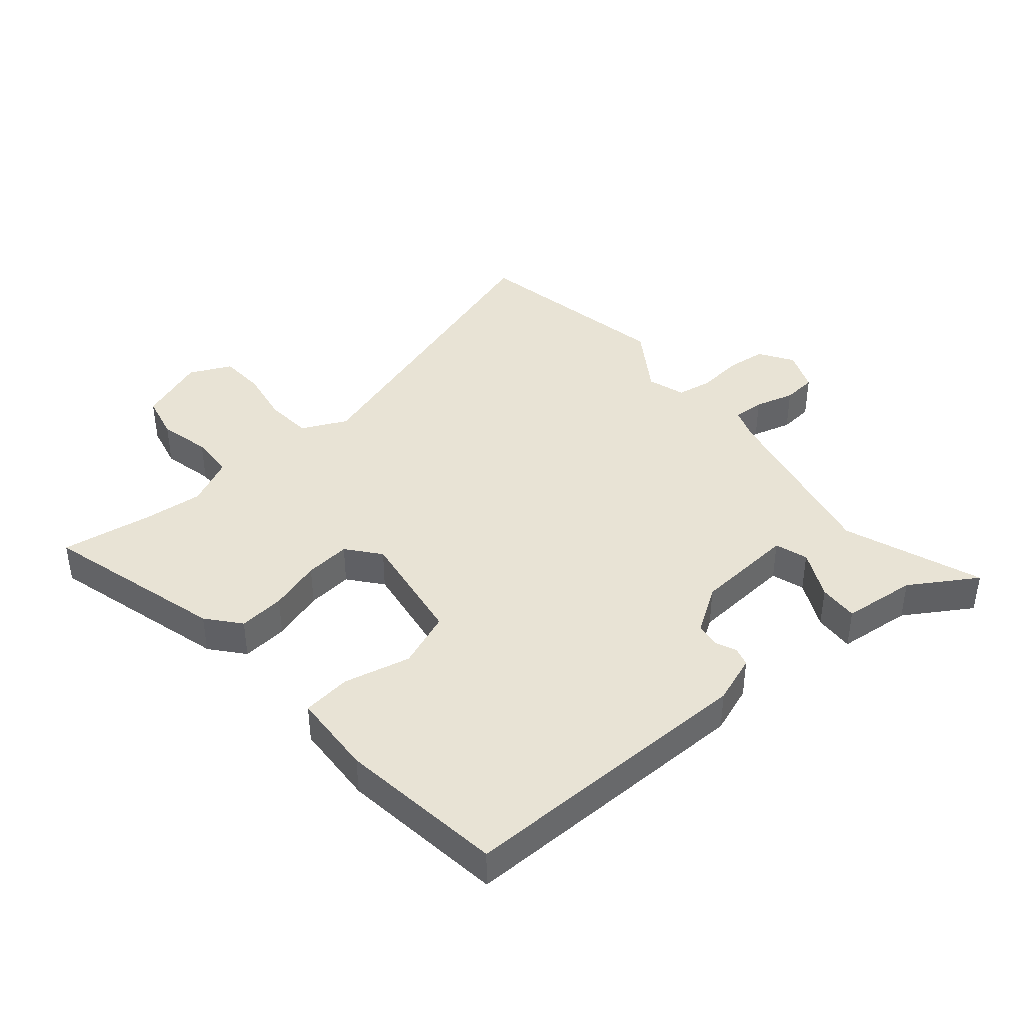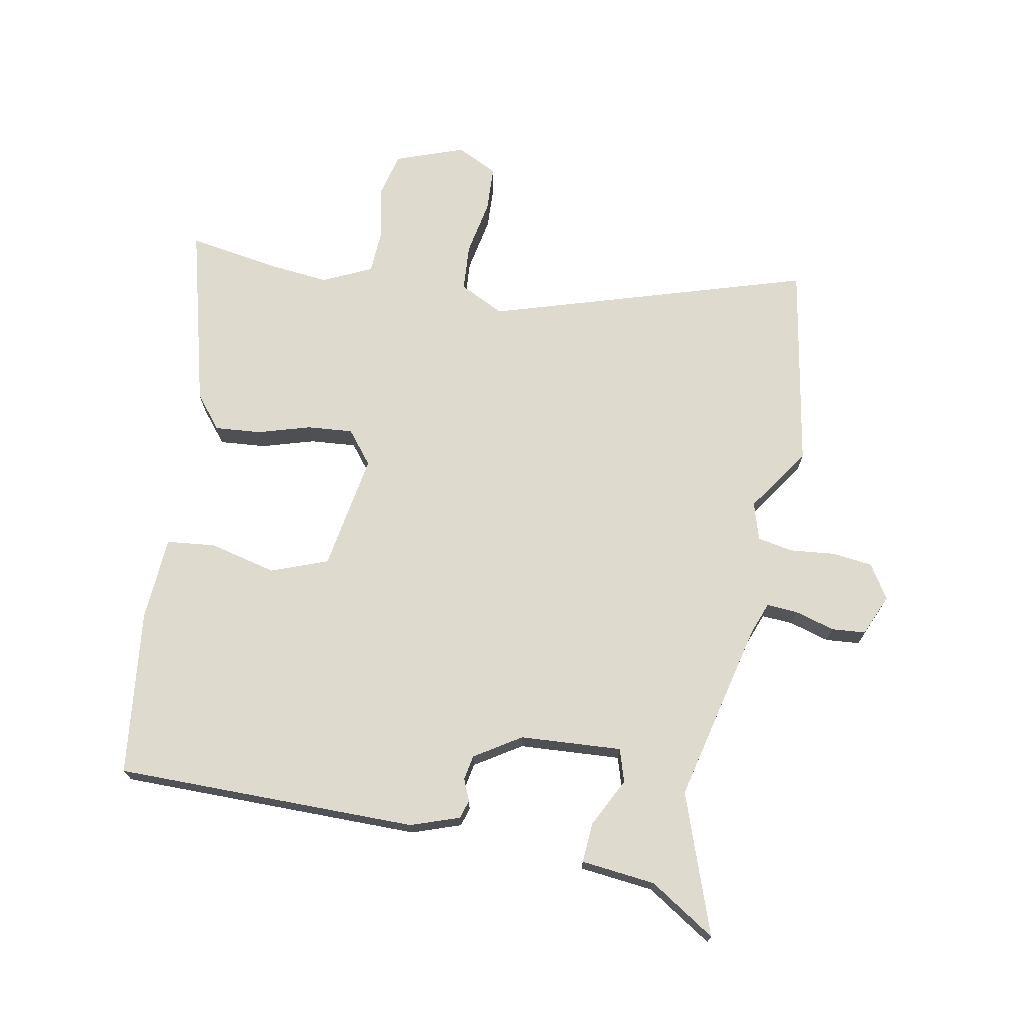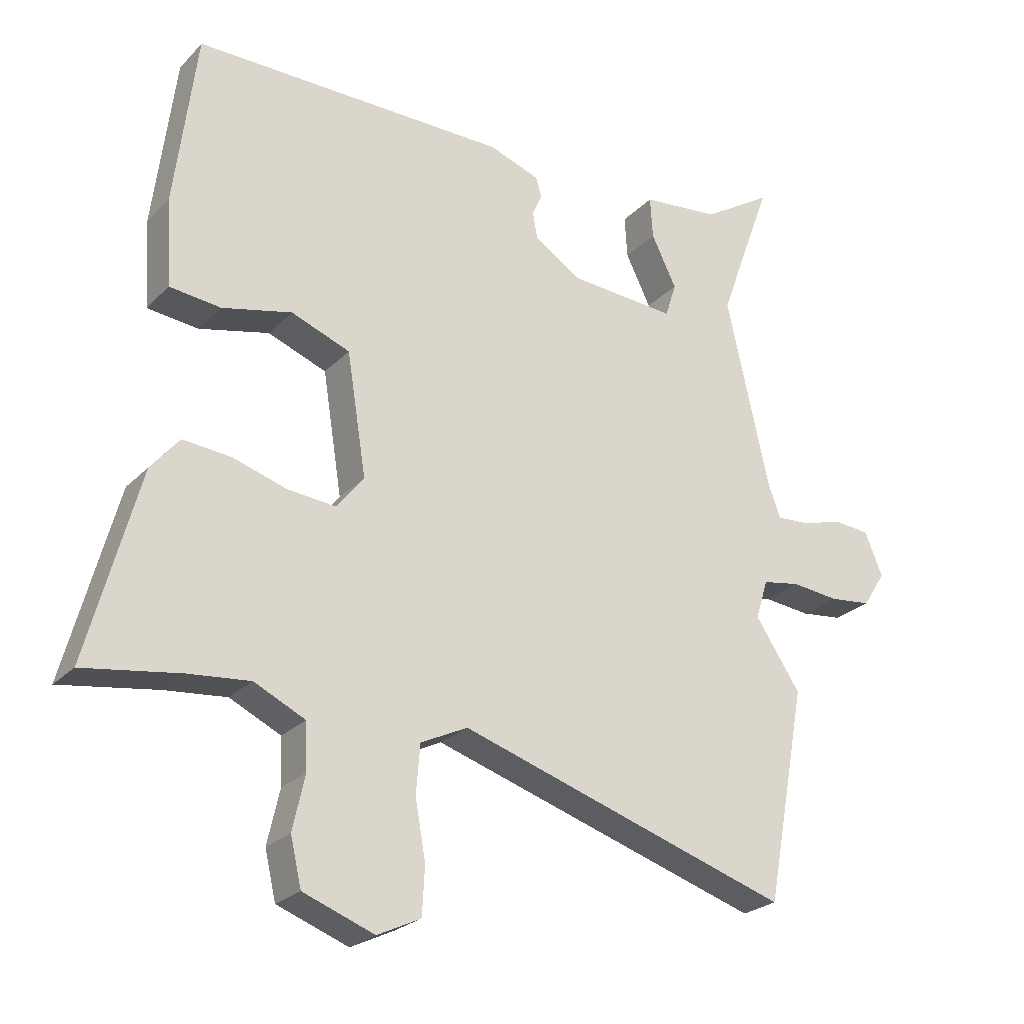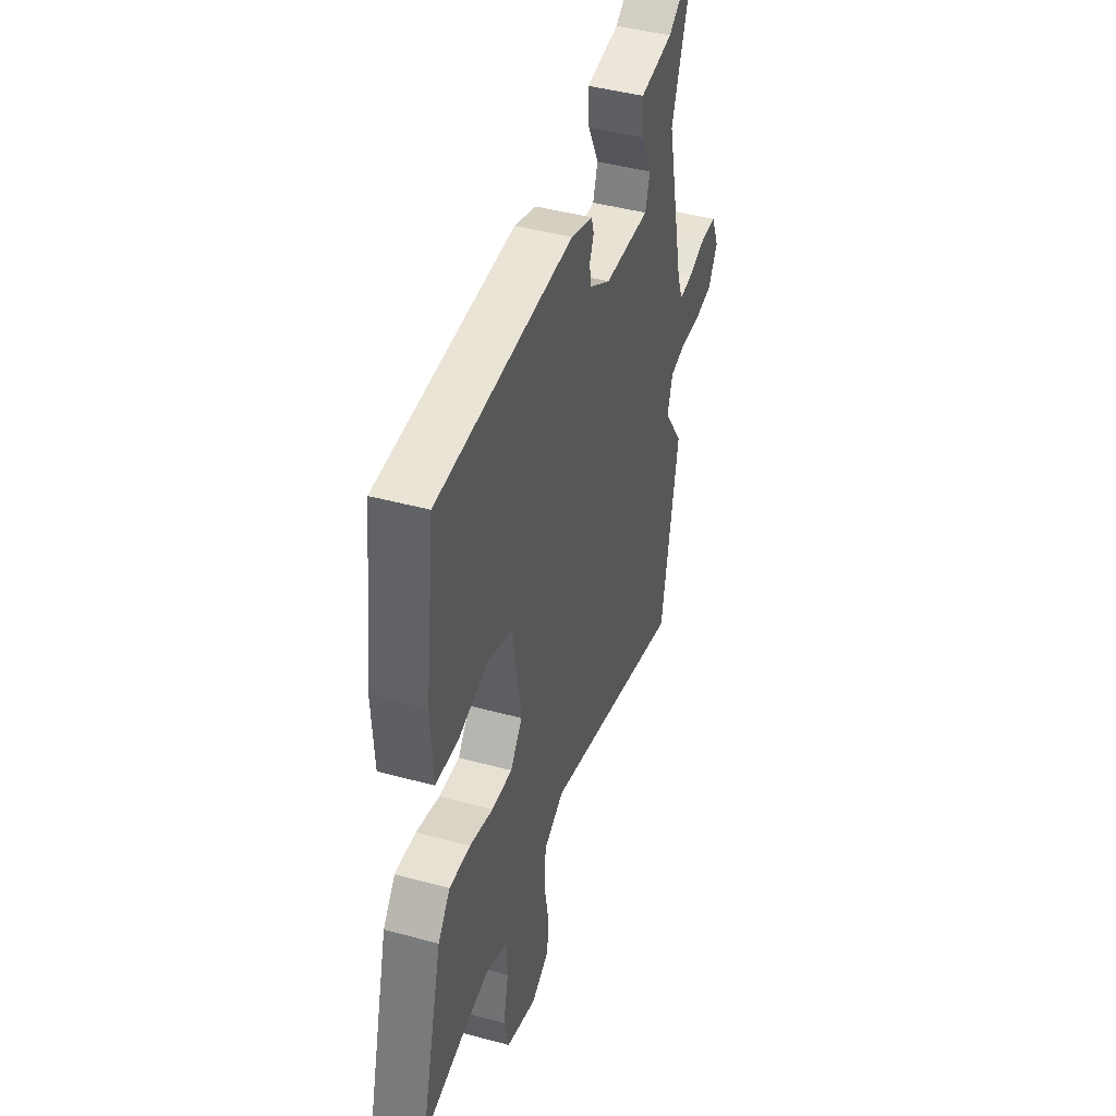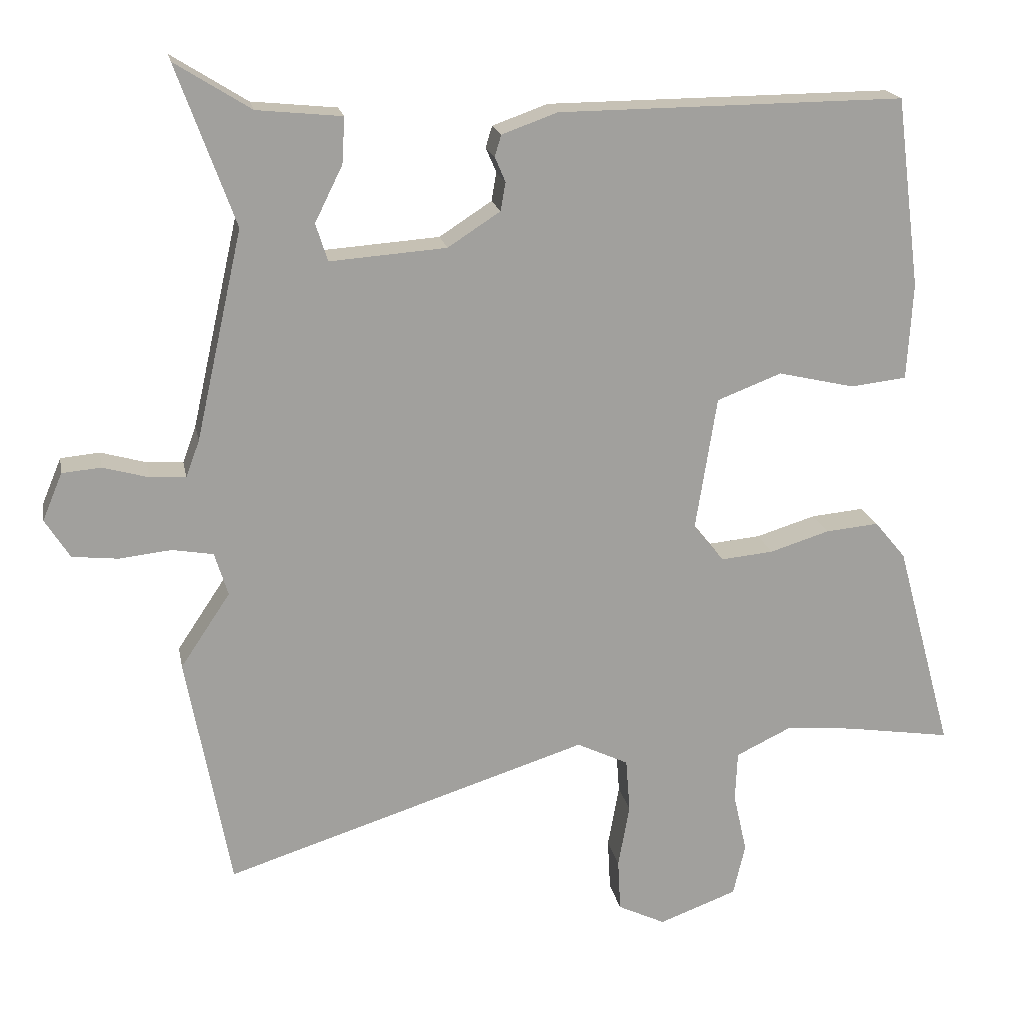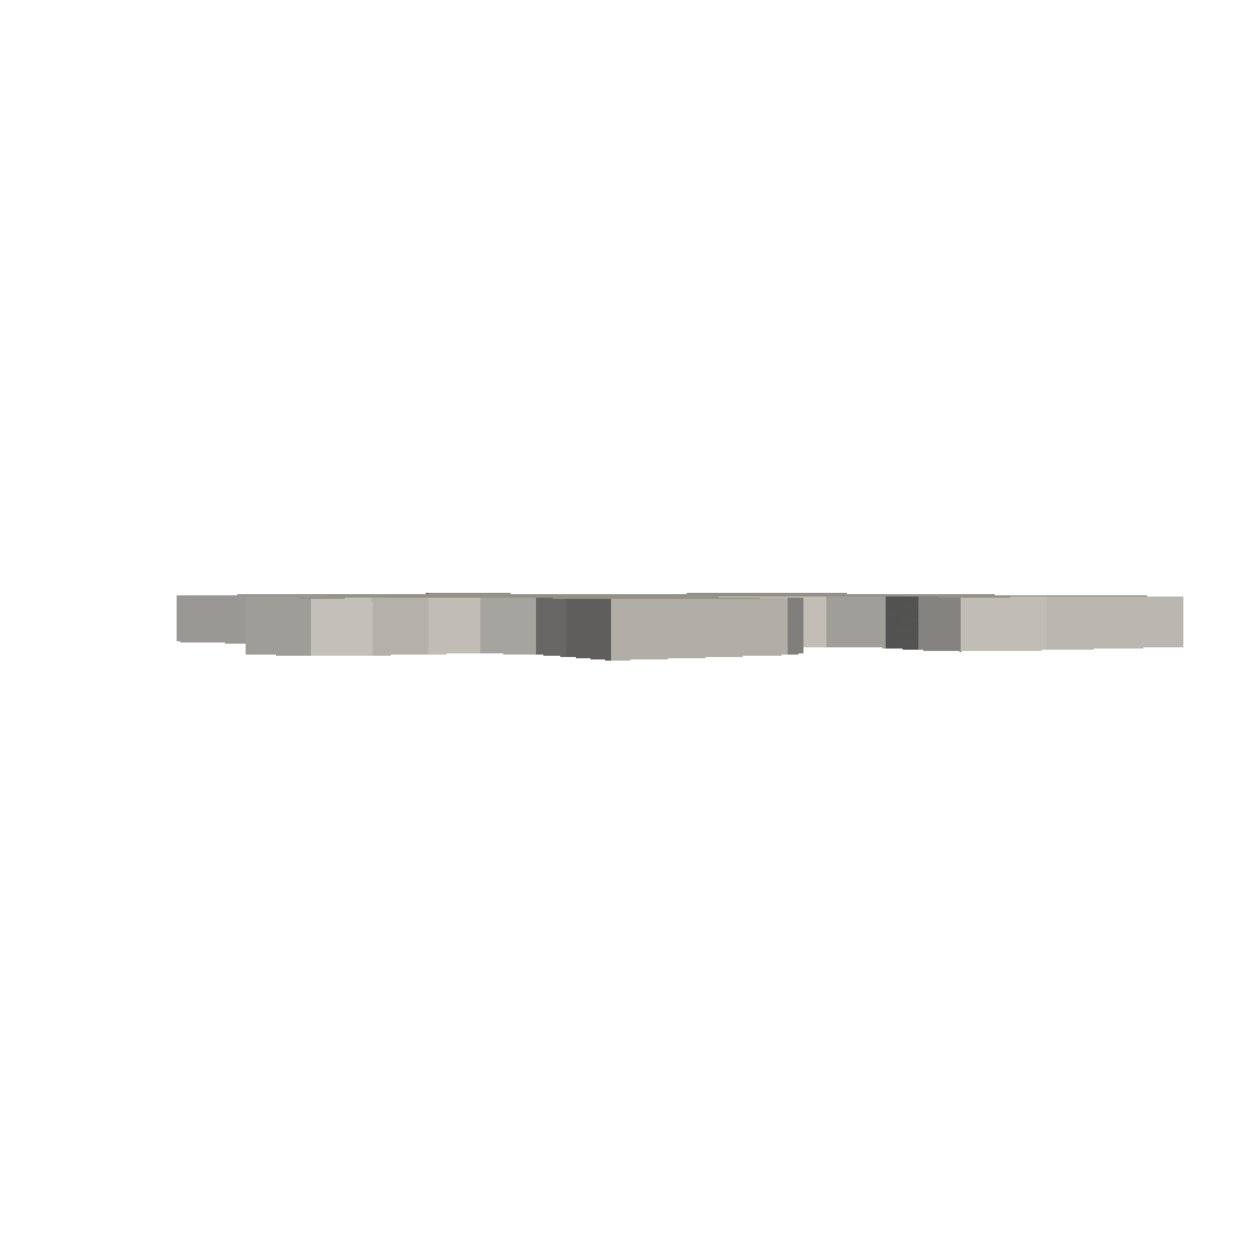
<metadata>
{"format":"obj","ext":"obj","renderer":"f3d","projection":"perspective","resolution":1024,"background":"white","views":[{"elev":41.0,"azim":-40.3,"up":"+Y"},{"elev":71.3,"azim":11.2,"up":"+Y"},{"elev":-24.7,"azim":-32.4,"up":"+Z"},{"elev":44.2,"azim":-72.4,"up":"+Z"},{"elev":18.7,"azim":169.3,"up":"+Z"},{"elev":0.9,"azim":-119.7,"up":"+Y"}]}
</metadata>
<code>
v -0.493 0.07 0.456
v -0.005 0.07 0.452
v 0.073 0.07 0.424
v 0.082 0.07 0.394
v 0.067 0.07 0.359
v 0.074 0.07 0.319
v 0.148 0.07 0.271
v 0.312 0.07 0.259
v 0.329 0.07 0.312
v 0.29 0.07 0.391
v 0.286 0.07 0.456
v 0.406 0.07 0.468
v 0.513 0.07 0.535
v 0.431 0.07 0.31
v 0.497 0.07 0.015
v 0.516 0.07 -0.037
v 0.567 0.07 -0.034
v 0.631 0.07 -0.016
v 0.686 0.07 -0.021
v 0.714 0.07 -0.088
v 0.679 0.07 -0.143
v 0.614 0.07 -0.15
v 0.541 0.07 -0.142
v 0.483 0.07 -0.152
v 0.464 0.07 -0.213
v 0.534 0.07 -0.318
v 0.472 0.07 -0.65
v -0.042 0.07 -0.486
v -0.115 0.07 -0.521
v -0.121 0.07 -0.597
v -0.105 0.07 -0.686
v -0.109 0.07 -0.76
v -0.176 0.07 -0.792
v -0.286 0.07 -0.751
v -0.303 0.07 -0.678
v -0.284 0.07 -0.594
v -0.287 0.07 -0.523
v -0.366 0.07 -0.485
v -0.461 0.07 -0.494
v -0.611 0.07 -0.517
v -0.531 0.07 -0.222
v -0.487 0.07 -0.169
v -0.412 0.07 -0.176
v -0.328 0.07 -0.202
v -0.254 0.07 -0.209
v -0.211 0.07 -0.156
v -0.241 0.07 0.033
v -0.332 0.07 0.068
v -0.44 0.07 0.043
v -0.519 0.07 0.052
v -0.527 0.07 0.188
v -0.493 0 0.456
v -0.005 0 0.452
v 0.073 0 0.424
v 0.082 0 0.394
v 0.067 0 0.359
v 0.074 0 0.319
v 0.148 0 0.271
v 0.312 0 0.259
v 0.329 0 0.312
v 0.29 0 0.391
v 0.286 0 0.456
v 0.406 0 0.468
v 0.513 0 0.535
v 0.431 0 0.31
v 0.497 0 0.015
v 0.516 0 -0.037
v 0.567 0 -0.034
v 0.631 0 -0.016
v 0.686 0 -0.021
v 0.714 0 -0.088
v 0.679 0 -0.143
v 0.614 0 -0.15
v 0.541 0 -0.142
v 0.483 0 -0.152
v 0.464 0 -0.213
v 0.534 0 -0.318
v 0.472 0 -0.65
v -0.042 0 -0.486
v -0.115 0 -0.521
v -0.121 0 -0.597
v -0.105 0 -0.686
v -0.109 0 -0.76
v -0.176 0 -0.792
v -0.286 0 -0.751
v -0.303 0 -0.678
v -0.284 0 -0.594
v -0.287 0 -0.523
v -0.366 0 -0.485
v -0.461 0 -0.494
v -0.611 0 -0.517
v -0.531 0 -0.222
v -0.487 0 -0.169
v -0.412 0 -0.176
v -0.328 0 -0.202
v -0.254 0 -0.209
v -0.211 0 -0.156
v -0.241 0 0.033
v -0.332 0 0.068
v -0.44 0 0.043
v -0.519 0 0.052
v -0.527 0 0.188
f 3 4 5
f 2 3 5
f 1 2 5
f 51 1 5
f 50 51 5
f 49 50 5
f 48 49 5
f 47 48 5 6
f 46 47 6 7
f 45 46 7 8
f 42 43 44
f 41 42 44
f 40 41 44
f 39 40 44
f 38 39 44 45
f 37 38 45 8
f 34 35 36
f 33 34 36
f 32 33 36
f 31 32 36
f 30 31 36
f 29 30 36 37
f 28 29 37 8
f 25 26 27 28
f 24 25 28 8
f 21 22 23
f 20 21 23
f 19 20 23
f 18 19 23
f 17 18 23
f 16 17 23 24
f 24 8 9
f 16 24 9
f 15 16 9
f 12 13 14
f 11 12 14
f 10 11 14
f 9 10 14
f 9 14 15
f 56 55 54
f 56 54 53
f 56 53 52
f 56 52 102
f 56 102 101
f 56 101 100
f 56 100 99
f 57 56 99 98
f 58 57 98 97
f 59 58 97 96
f 95 94 93
f 95 93 92
f 95 92 91
f 95 91 90
f 96 95 90 89
f 59 96 89 88
f 87 86 85
f 87 85 84
f 87 84 83
f 87 83 82
f 87 82 81
f 88 87 81 80
f 59 88 80 79
f 79 78 77 76
f 59 79 76 75
f 74 73 72
f 74 72 71
f 74 71 70
f 74 70 69
f 74 69 68
f 75 74 68 67
f 60 59 75
f 60 75 67
f 60 67 66
f 65 64 63
f 65 63 62
f 65 62 61
f 65 61 60
f 66 65 60
f 1 52 53 2
f 2 53 54 3
f 3 54 55 4
f 4 55 56 5
f 5 56 57 6
f 6 57 58 7
f 7 58 59 8
f 8 59 60 9
f 9 60 61 10
f 10 61 62 11
f 11 62 63 12
f 12 63 64 13
f 13 64 65 14
f 14 65 66 15
f 15 66 67 16
f 16 67 68 17
f 17 68 69 18
f 18 69 70 19
f 19 70 71 20
f 20 71 72 21
f 21 72 73 22
f 22 73 74 23
f 23 74 75 24
f 24 75 76 25
f 25 76 77 26
f 26 77 78 27
f 27 78 79 28
f 28 79 80 29
f 29 80 81 30
f 30 81 82 31
f 31 82 83 32
f 32 83 84 33
f 33 84 85 34
f 34 85 86 35
f 35 86 87 36
f 36 87 88 37
f 37 88 89 38
f 38 89 90 39
f 39 90 91 40
f 40 91 92 41
f 41 92 93 42
f 42 93 94 43
f 43 94 95 44
f 44 95 96 45
f 45 96 97 46
f 46 97 98 47
f 47 98 99 48
f 48 99 100 49
f 49 100 101 50
f 50 101 102 51
f 51 102 52 1

</code>
